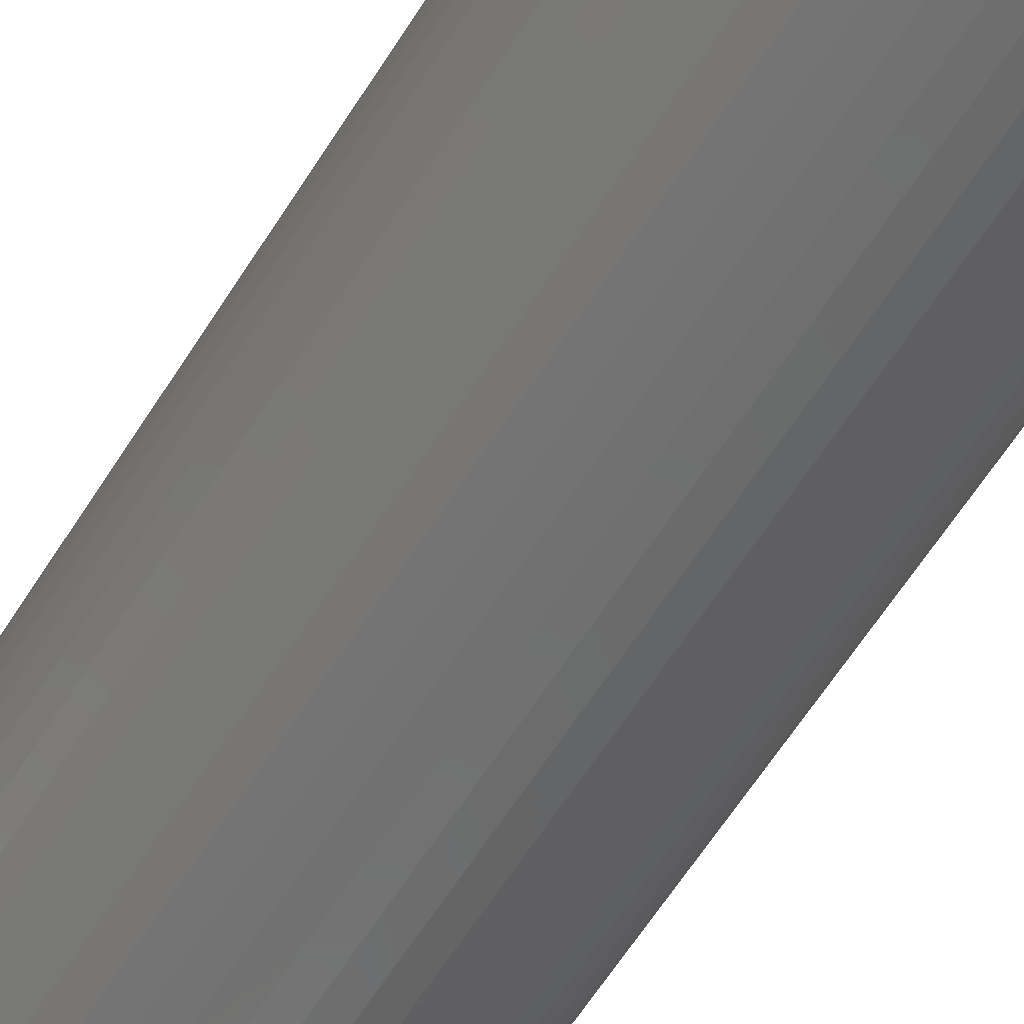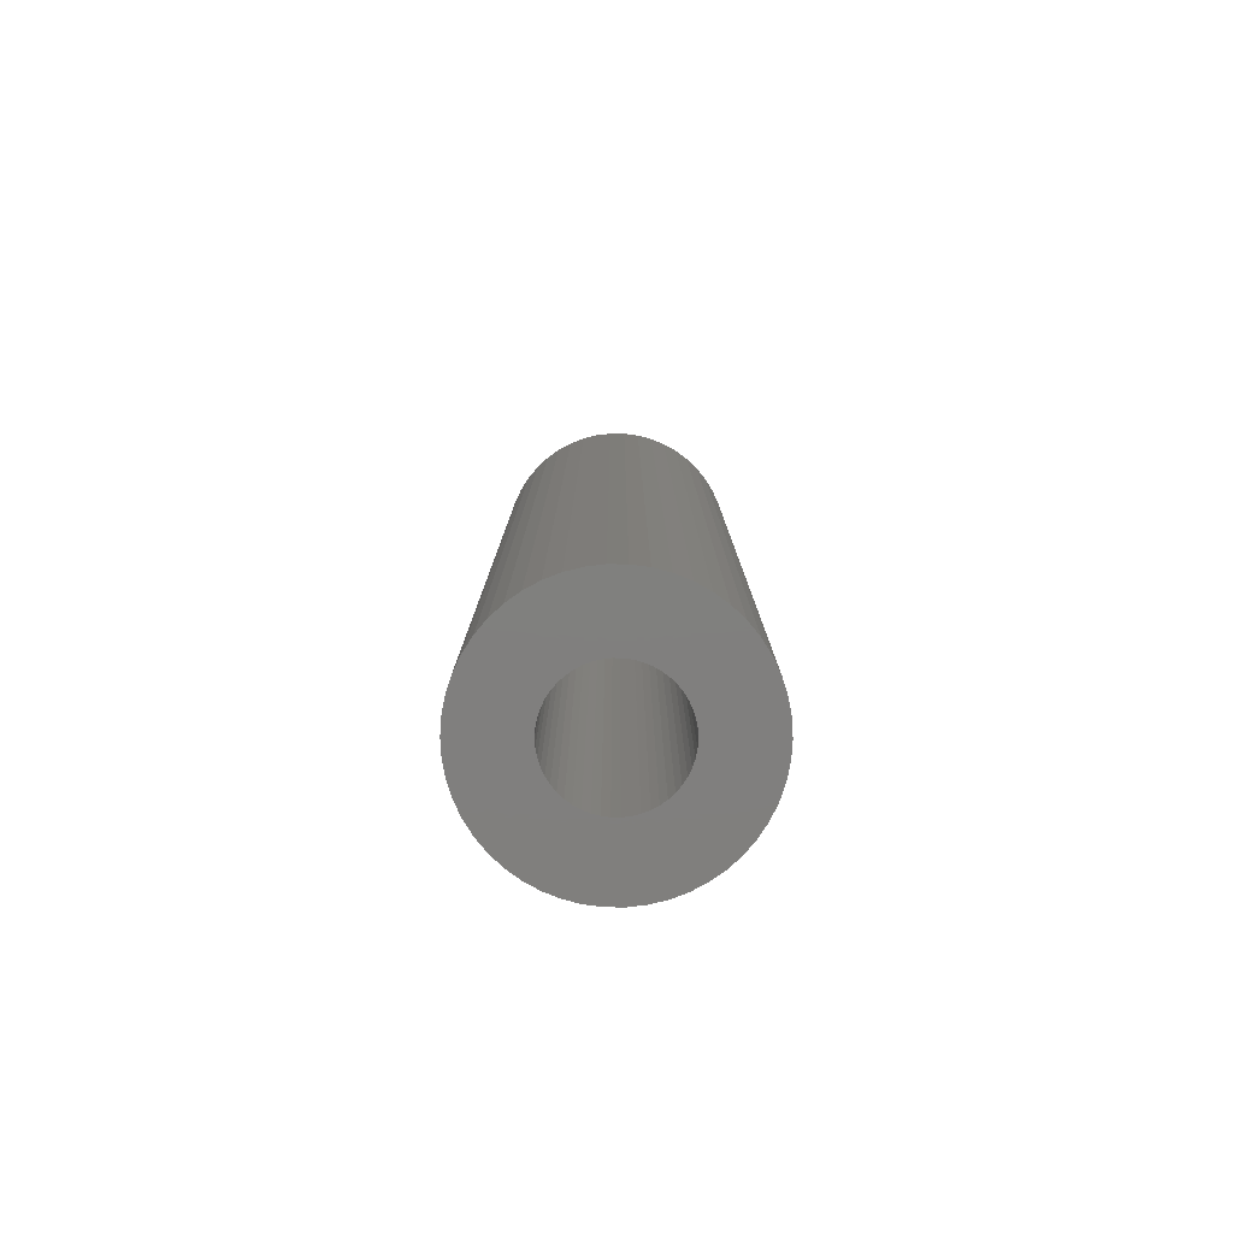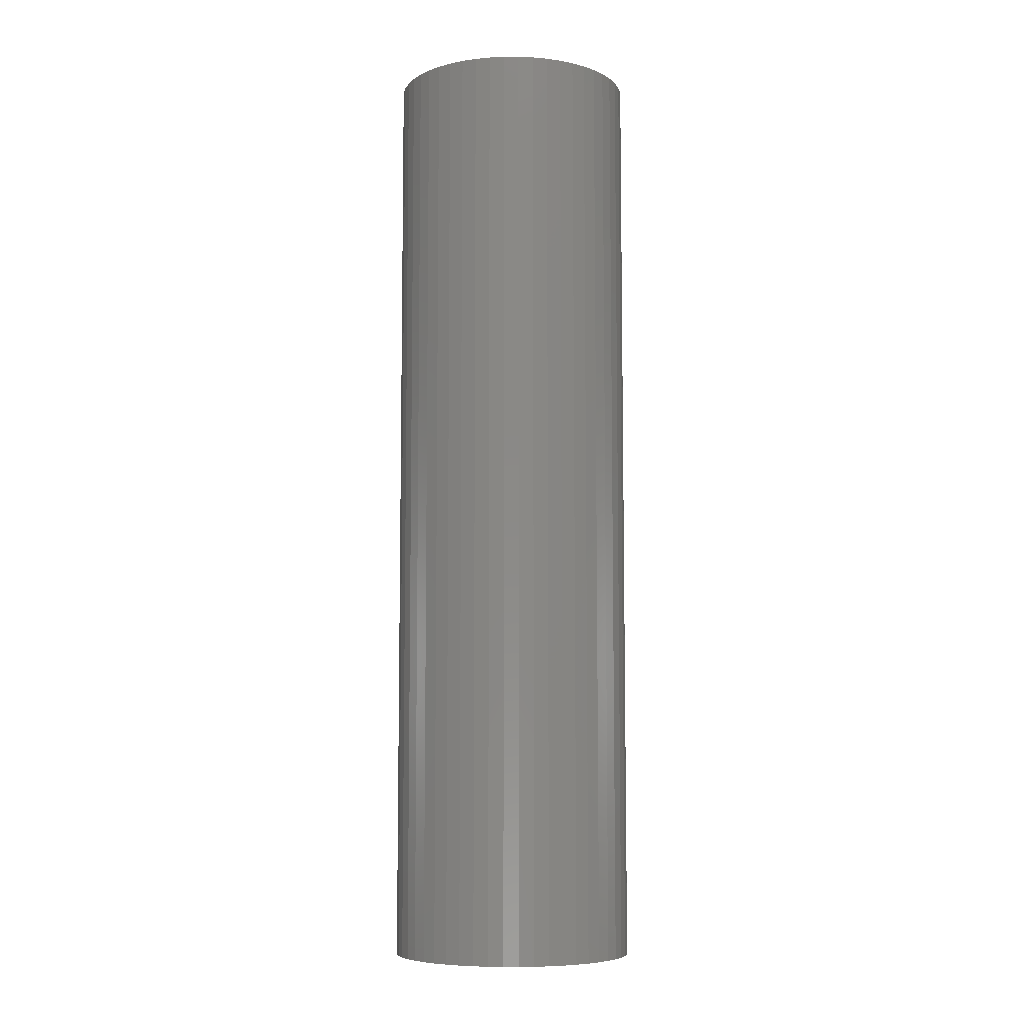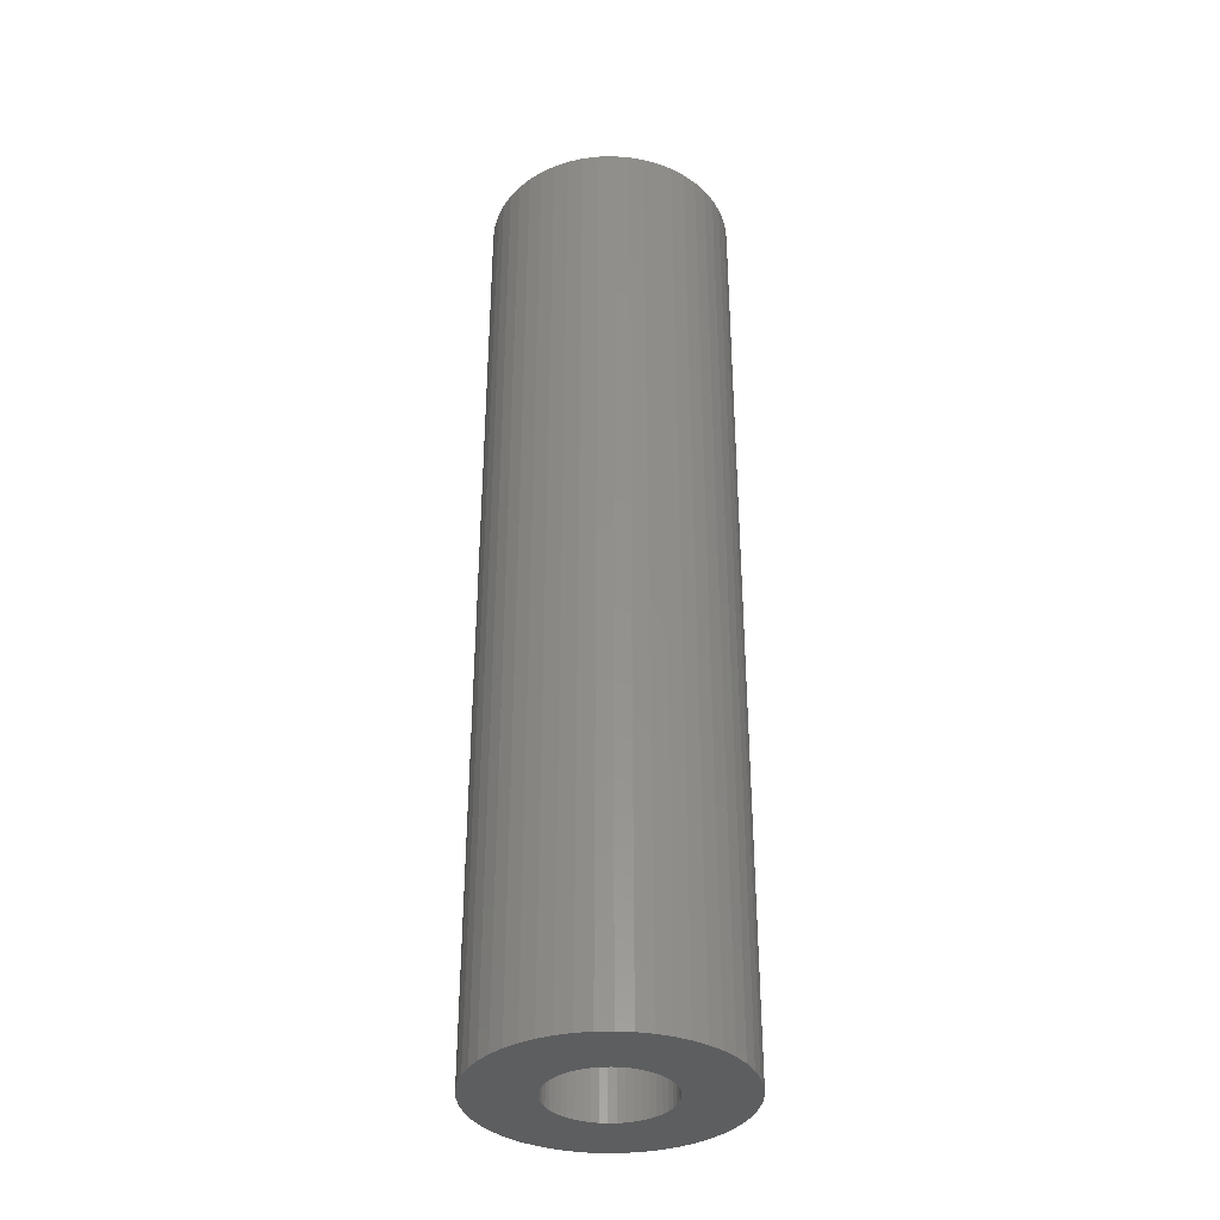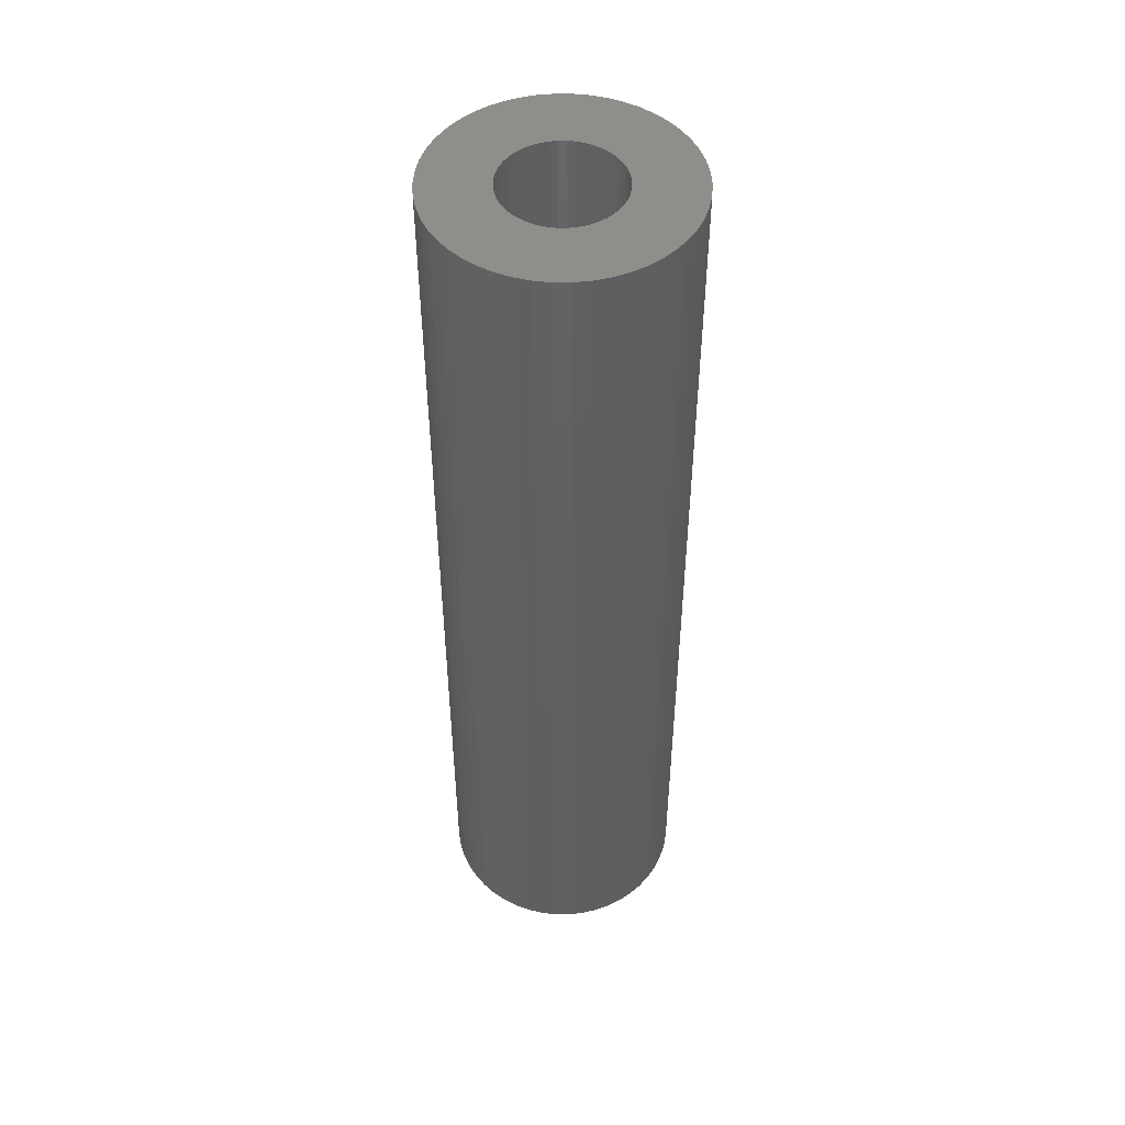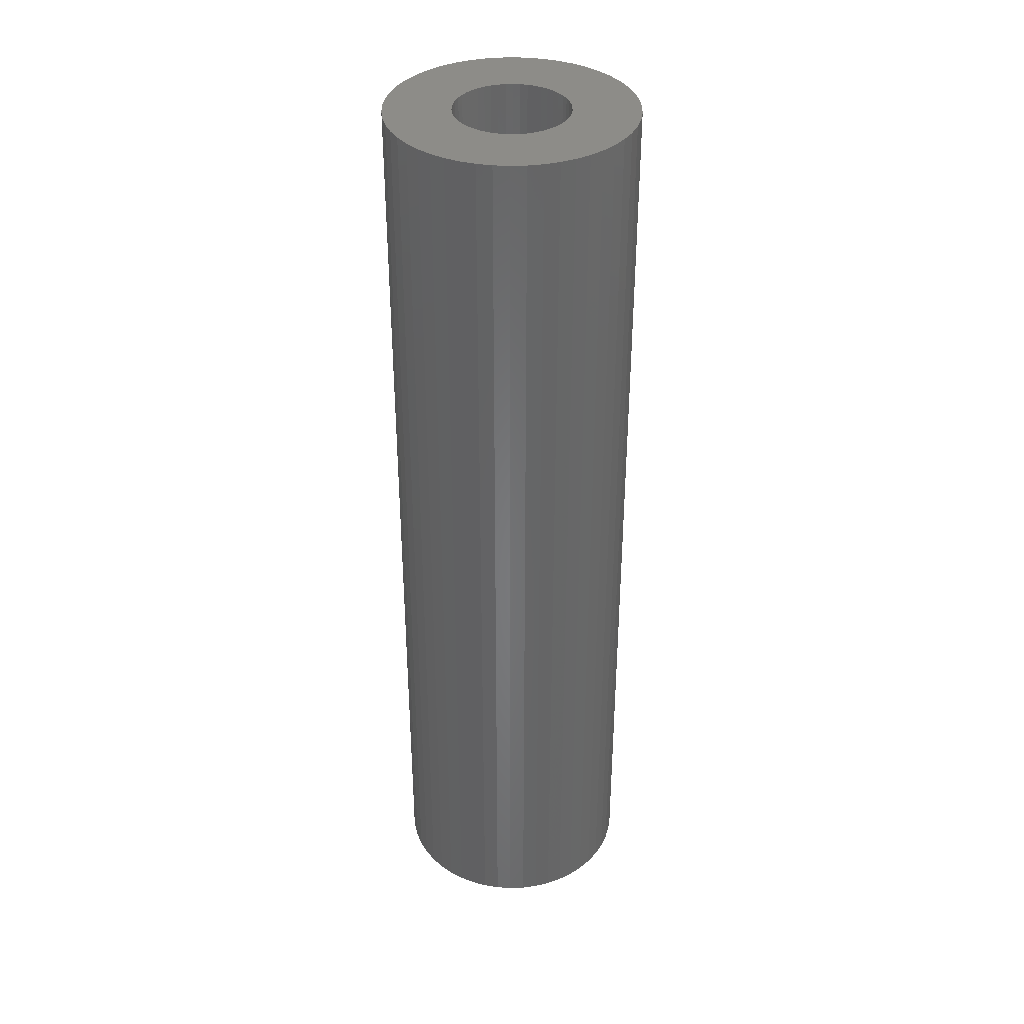
<metadata>
{"format":"stl","ext":"stl","renderer":"f3d","projection":"perspective","resolution":1024,"background":"white","views":[{"elev":-60.6,"azim":148.2,"up":"+Y"},{"elev":-79.7,"azim":-130.0,"up":"+Z"},{"elev":-7.3,"azim":-114.8,"up":"+Z"},{"elev":-35.5,"azim":38.1,"up":"+Z"},{"elev":49.1,"azim":-115.0,"up":"+Z"},{"elev":36.7,"azim":155.7,"up":"+Z"}]}
</metadata>
<code>
# stl→obj: 200 verts, 400 faces
v 3.25 0 0
v 3.224 0.4073 54
v 3.224 0.4073 0
v 3.25 0 54
v -3.25 0 54
v -3.224 0.4073 0
v -3.224 0.4073 54
v -3.25 0 0
v -0.2041 3.244 0
v 0.2041 3.244 54
v -0.2041 3.244 54
v 0.2041 3.244 0
v 0.2041 -3.244 0
v -0.2041 -3.244 54
v 0.2041 -3.244 54
v -0.2041 -3.244 0
v 2.072 2.504 0
v 2.369 2.225 54
v 2.072 2.504 54
v 2.369 2.225 0
v -2.369 2.225 0
v -2.072 2.504 54
v -2.369 2.225 54
v -2.072 2.504 0
v -1.384 2.941 0
v -1.004 3.091 54
v -1.384 2.941 54
v -1.004 3.091 0
v 3.022 1.196 0
v 2.848 1.566 54
v 2.848 1.566 0
v 3.022 1.196 54
v 2.629 1.91 54
v 2.629 1.91 0
v 1.004 3.091 0
v 1.384 2.941 54
v 1.004 3.091 54
v 1.384 2.941 0
v 0.609 3.192 0
v 0.609 3.192 54
v 1.741 2.744 0
v 1.741 2.744 54
v -3.022 1.196 54
v -2.848 1.566 0
v -2.848 1.566 54
v -3.022 1.196 0
v -2.629 1.91 54
v -2.629 1.91 0
v -3.148 0.8082 54
v -3.148 0.8082 0
v -1.741 2.744 0
v -1.741 2.744 54
v -0.609 3.192 0
v -0.609 3.192 54
v 0.609 -3.192 0
v 0.609 -3.192 54
v 1.741 -2.744 0
v 1.384 -2.941 54
v 1.741 -2.744 54
v 1.384 -2.941 0
v 3.148 0.8082 0
v 3.148 0.8082 54
v 3.224 -0.4073 0
v 3.224 -0.4073 54
v 3.022 -1.196 0
v 3.148 -0.8082 54
v 3.148 -0.8082 0
v 3.022 -1.196 54
v -2.848 -1.566 54
v -3.022 -1.196 0
v -3.022 -1.196 54
v -2.848 -1.566 0
v 2.072 -2.504 0
v 2.072 -2.504 54
v -3.148 -0.8082 0
v -3.148 -0.8082 54
v 2.369 -2.225 0
v 2.369 -2.225 54
v 1.004 -3.091 0
v 1.004 -3.091 54
v 2.848 -1.566 0
v 2.848 -1.566 54
v 2.629 -1.91 0
v 2.629 -1.91 54
v -0.609 -3.192 54
v -0.609 -3.192 0
v -1.004 -3.091 0
v -1.384 -2.941 54
v -1.004 -3.091 54
v -1.384 -2.941 0
v -2.369 -2.225 54
v -2.629 -1.91 0
v -2.629 -1.91 54
v -2.369 -2.225 0
v -2.072 -2.504 0
v -2.072 -2.504 54
v -3.224 -0.4073 0
v -3.224 -0.4073 54
v -1.741 -2.744 54
v -1.741 -2.744 0
v 7 0 54
v 6.945 0.8773 0
v 6.945 0.8773 54
v 7 0 0
v -7 0 0
v -6.945 0.8773 54
v -6.945 0.8773 0
v -7 0 54
v 0.4395 6.986 0
v -0.4395 6.986 54
v 0.4395 6.986 54
v -0.4395 6.986 0
v 5.103 4.792 0
v 4.462 5.394 54
v 5.103 4.792 54
v 4.462 5.394 0
v -4.462 5.394 0
v -5.103 4.792 54
v -4.462 5.394 54
v -5.103 4.792 0
v -2.163 6.657 0
v -2.98 6.334 54
v -2.163 6.657 54
v -2.98 6.334 0
v 5.103 -4.792 54
v 5.663 -4.114 0
v 5.663 -4.114 54
v 5.103 -4.792 0
v 6.508 2.577 54
v 6.134 3.372 0
v 6.134 3.372 54
v 6.508 2.577 0
v 6.78 1.741 0
v 6.78 1.741 54
v 2.98 6.334 0
v 2.163 6.657 54
v 2.98 6.334 54
v 2.163 6.657 0
v 3.751 5.91 54
v 3.751 5.91 0
v -6.508 2.577 0
v -6.134 3.372 54
v -6.134 3.372 0
v -6.508 2.577 54
v -5.663 4.114 54
v -5.663 4.114 0
v -6.78 1.741 0
v -6.78 1.741 54
v -3.751 5.91 0
v -3.751 5.91 54
v -1.312 6.876 54
v -1.312 6.876 0
v -2.163 -6.657 0
v -1.312 -6.876 54
v -2.163 -6.657 54
v -1.312 -6.876 0
v 0.4395 -6.986 0
v 1.312 -6.876 54
v 0.4395 -6.986 54
v 1.312 -6.876 0
v 5.663 4.114 54
v 5.663 4.114 0
v 1.312 6.876 54
v 1.312 6.876 0
v 6.945 -0.8773 54
v 6.945 -0.8773 0
v 3.751 -5.91 0
v 4.462 -5.394 54
v 3.751 -5.91 54
v 4.462 -5.394 0
v 6.134 -3.372 54
v 6.508 -2.577 0
v 6.508 -2.577 54
v 6.134 -3.372 0
v -6.134 -3.372 0
v -6.508 -2.577 54
v -6.508 -2.577 0
v -6.134 -3.372 54
v -6.78 -1.741 54
v -6.78 -1.741 0
v 2.163 -6.657 0
v 2.98 -6.334 54
v 2.163 -6.657 54
v 2.98 -6.334 0
v 6.78 -1.741 54
v -0.4395 -6.986 54
v -2.98 -6.334 54
v -3.751 -5.91 54
v -4.462 -5.394 54
v -5.103 -4.792 54
v -5.663 -4.114 54
v -6.945 -0.8773 54
v -0.4395 -6.986 0
v -2.98 -6.334 0
v -6.945 -0.8773 0
v 6.78 -1.741 0
v -5.103 -4.792 0
v -5.663 -4.114 0
v -3.751 -5.91 0
v -4.462 -5.394 0
f 1 2 3
f 2 1 4
f 5 6 7
f 6 5 8
f 9 10 11
f 10 9 12
f 13 14 15
f 14 13 16
f 17 18 19
f 18 17 20
f 21 22 23
f 22 21 24
f 25 26 27
f 26 25 28
f 29 30 31
f 30 29 32
f 31 33 34
f 33 31 30
f 35 36 37
f 36 35 38
f 39 37 40
f 37 39 35
f 41 19 42
f 19 41 17
f 43 44 45
f 44 43 46
f 47 21 23
f 21 47 48
f 49 46 43
f 46 49 50
f 51 27 52
f 27 51 25
f 53 11 54
f 11 53 9
f 55 15 56
f 15 55 13
f 57 58 59
f 58 57 60
f 61 32 29
f 32 61 62
f 3 62 61
f 62 3 2
f 34 18 20
f 18 34 33
f 12 40 10
f 40 12 39
f 38 42 36
f 42 38 41
f 45 48 47
f 48 45 44
f 7 50 49
f 50 7 6
f 24 52 22
f 52 24 51
f 28 54 26
f 54 28 53
f 63 4 1
f 4 63 64
f 65 66 67
f 66 65 68
f 67 64 63
f 64 67 66
f 69 70 71
f 70 69 72
f 73 59 74
f 59 73 57
f 71 75 76
f 75 71 70
f 77 74 78
f 74 77 73
f 79 56 80
f 56 79 55
f 60 80 58
f 80 60 79
f 81 68 65
f 68 81 82
f 83 82 81
f 82 83 84
f 16 85 14
f 85 16 86
f 87 88 89
f 88 87 90
f 86 89 85
f 89 86 87
f 91 92 93
f 92 91 94
f 95 91 96
f 91 95 94
f 76 97 98
f 97 76 75
f 98 8 5
f 8 98 97
f 77 84 83
f 84 77 78
f 90 99 88
f 99 90 100
f 100 96 99
f 96 100 95
f 93 72 69
f 72 93 92
f 101 102 103
f 102 101 104
f 105 106 107
f 106 105 108
f 109 110 111
f 110 109 112
f 113 114 115
f 114 113 116
f 117 118 119
f 118 117 120
f 121 122 123
f 122 121 124
f 125 126 127
f 126 125 128
f 129 130 131
f 130 129 132
f 103 133 134
f 133 103 102
f 135 136 137
f 136 135 138
f 116 139 114
f 139 116 140
f 141 142 143
f 142 141 144
f 143 145 146
f 145 143 142
f 147 144 141
f 144 147 148
f 149 119 150
f 119 149 117
f 112 151 110
f 151 112 152
f 153 154 155
f 154 153 156
f 157 158 159
f 158 157 160
f 134 132 129
f 132 134 133
f 161 113 115
f 113 161 162
f 131 162 161
f 162 131 130
f 138 163 136
f 163 138 164
f 164 111 163
f 111 164 109
f 140 137 139
f 137 140 135
f 146 118 120
f 118 146 145
f 124 150 122
f 150 124 149
f 152 123 151
f 123 152 121
f 165 104 101
f 104 165 166
f 167 168 169
f 168 167 170
f 171 172 173
f 172 171 174
f 127 174 171
f 174 127 126
f 175 176 177
f 176 175 178
f 177 179 180
f 179 177 176
f 181 182 183
f 182 181 184
f 160 183 158
f 183 160 181
f 4 101 103
f 2 103 134
f 101 4 165
f 62 134 129
f 64 165 4
f 32 129 131
f 165 64 185
f 30 131 161
f 66 185 64
f 33 161 115
f 185 66 173
f 18 115 114
f 68 173 66
f 19 114 139
f 173 68 171
f 82 171 68
f 103 2 4
f 134 62 2
f 129 32 62
f 42 139 137
f 131 30 32
f 161 33 30
f 115 18 33
f 36 137 136
f 114 19 18
f 139 42 19
f 137 36 42
f 37 136 163
f 136 37 36
f 163 40 37
f 111 40 163
f 111 10 40
f 111 11 10
f 110 11 111
f 110 54 11
f 151 54 110
f 54 151 26
f 123 26 151
f 26 123 27
f 122 27 123
f 27 122 52
f 150 52 122
f 52 150 22
f 119 22 150
f 22 119 23
f 118 23 119
f 23 118 47
f 145 47 118
f 47 145 45
f 142 45 145
f 171 82 127
f 84 127 82
f 127 84 125
f 78 125 84
f 125 78 168
f 74 168 78
f 168 74 169
f 59 169 74
f 169 59 182
f 58 182 59
f 182 58 183
f 80 183 58
f 183 80 158
f 56 158 80
f 56 159 158
f 15 159 56
f 14 159 15
f 14 186 159
f 85 186 14
f 154 85 89
f 85 154 186
f 155 89 88
f 187 88 99
f 188 99 96
f 89 155 154
f 189 96 91
f 190 91 93
f 191 93 69
f 88 187 155
f 178 69 71
f 176 71 76
f 179 76 98
f 192 98 5
f 45 142 43
f 99 188 187
f 144 43 142
f 96 189 188
f 43 144 49
f 91 190 189
f 148 49 144
f 93 191 190
f 49 148 7
f 69 178 191
f 106 7 148
f 71 176 178
f 7 106 5
f 76 179 176
f 108 5 106
f 98 192 179
f 5 108 192
f 107 148 147
f 148 107 106
f 193 159 186
f 159 193 157
f 194 155 187
f 155 194 153
f 195 108 105
f 108 195 192
f 170 125 168
f 125 170 128
f 184 169 182
f 169 184 167
f 173 196 185
f 196 173 172
f 185 166 165
f 166 185 196
f 156 186 154
f 186 156 193
f 197 191 198
f 191 197 190
f 198 178 175
f 178 198 191
f 1 104 166
f 63 166 196
f 104 1 102
f 67 196 172
f 3 102 1
f 65 172 174
f 102 3 133
f 81 174 126
f 61 133 3
f 83 126 128
f 133 61 132
f 77 128 170
f 29 132 61
f 73 170 167
f 132 29 130
f 31 130 29
f 166 63 1
f 196 67 63
f 172 65 67
f 57 167 184
f 174 81 65
f 126 83 81
f 128 77 83
f 60 184 181
f 170 73 77
f 167 57 73
f 184 60 57
f 79 181 160
f 181 79 60
f 160 55 79
f 157 55 160
f 157 13 55
f 157 16 13
f 193 16 157
f 193 86 16
f 156 86 193
f 86 156 87
f 153 87 156
f 87 153 90
f 194 90 153
f 90 194 100
f 199 100 194
f 100 199 95
f 200 95 199
f 95 200 94
f 197 94 200
f 94 197 92
f 198 92 197
f 92 198 72
f 175 72 198
f 130 31 162
f 34 162 31
f 162 34 113
f 20 113 34
f 113 20 116
f 17 116 20
f 116 17 140
f 41 140 17
f 140 41 135
f 38 135 41
f 135 38 138
f 35 138 38
f 138 35 164
f 39 164 35
f 39 109 164
f 12 109 39
f 9 109 12
f 9 112 109
f 53 112 9
f 152 53 28
f 53 152 112
f 121 28 25
f 124 25 51
f 149 51 24
f 28 121 152
f 117 24 21
f 120 21 48
f 146 48 44
f 25 124 121
f 143 44 46
f 141 46 50
f 147 50 6
f 107 6 8
f 72 175 70
f 51 149 124
f 177 70 175
f 24 117 149
f 70 177 75
f 21 120 117
f 180 75 177
f 48 146 120
f 75 180 97
f 44 143 146
f 195 97 180
f 46 141 143
f 97 195 8
f 50 147 141
f 105 8 195
f 6 107 147
f 8 105 107
f 180 192 195
f 192 180 179
f 199 187 188
f 187 199 194
f 200 188 189
f 188 200 199
f 197 189 190
f 189 197 200

</code>
